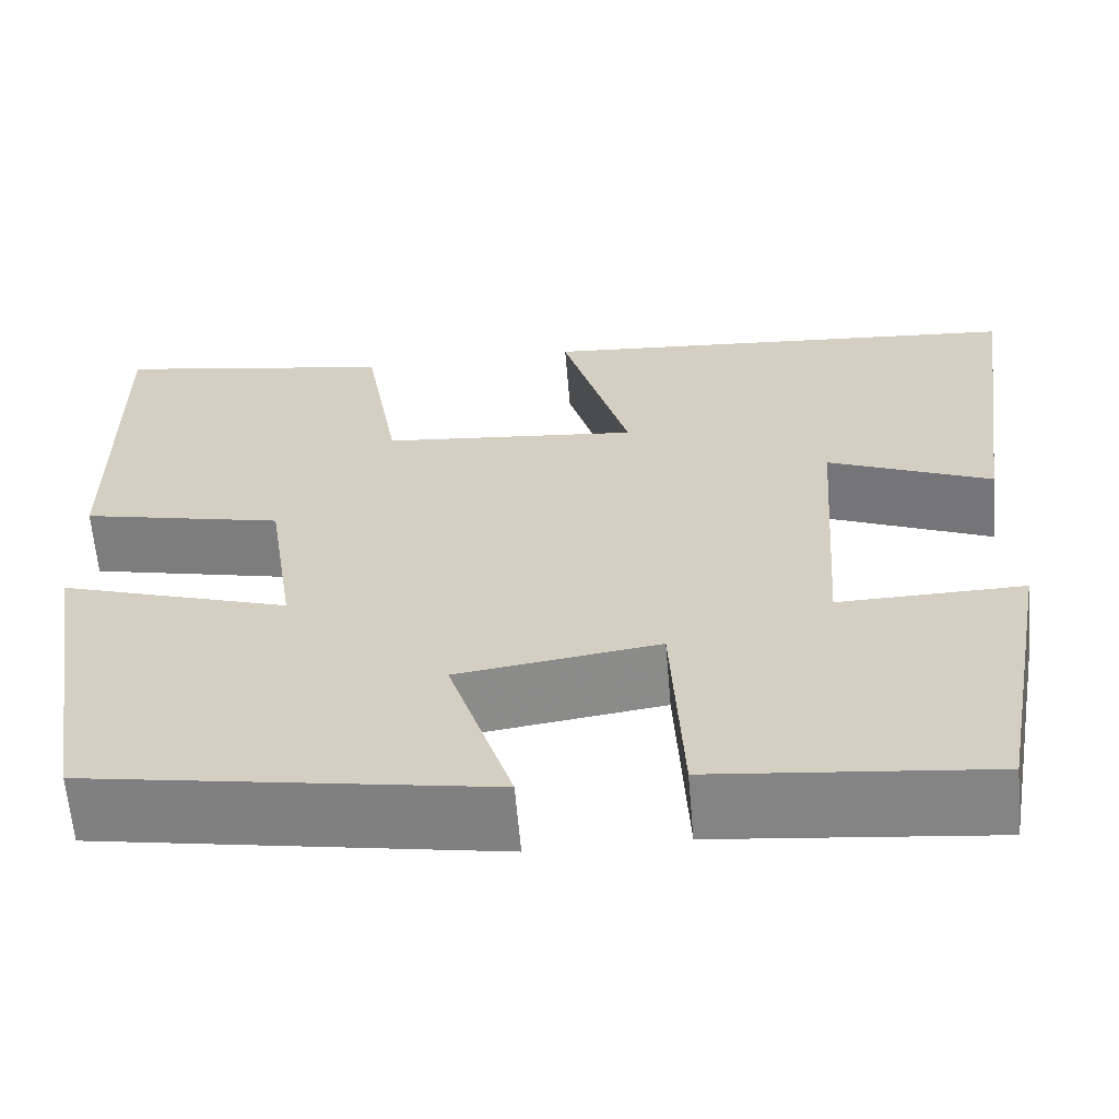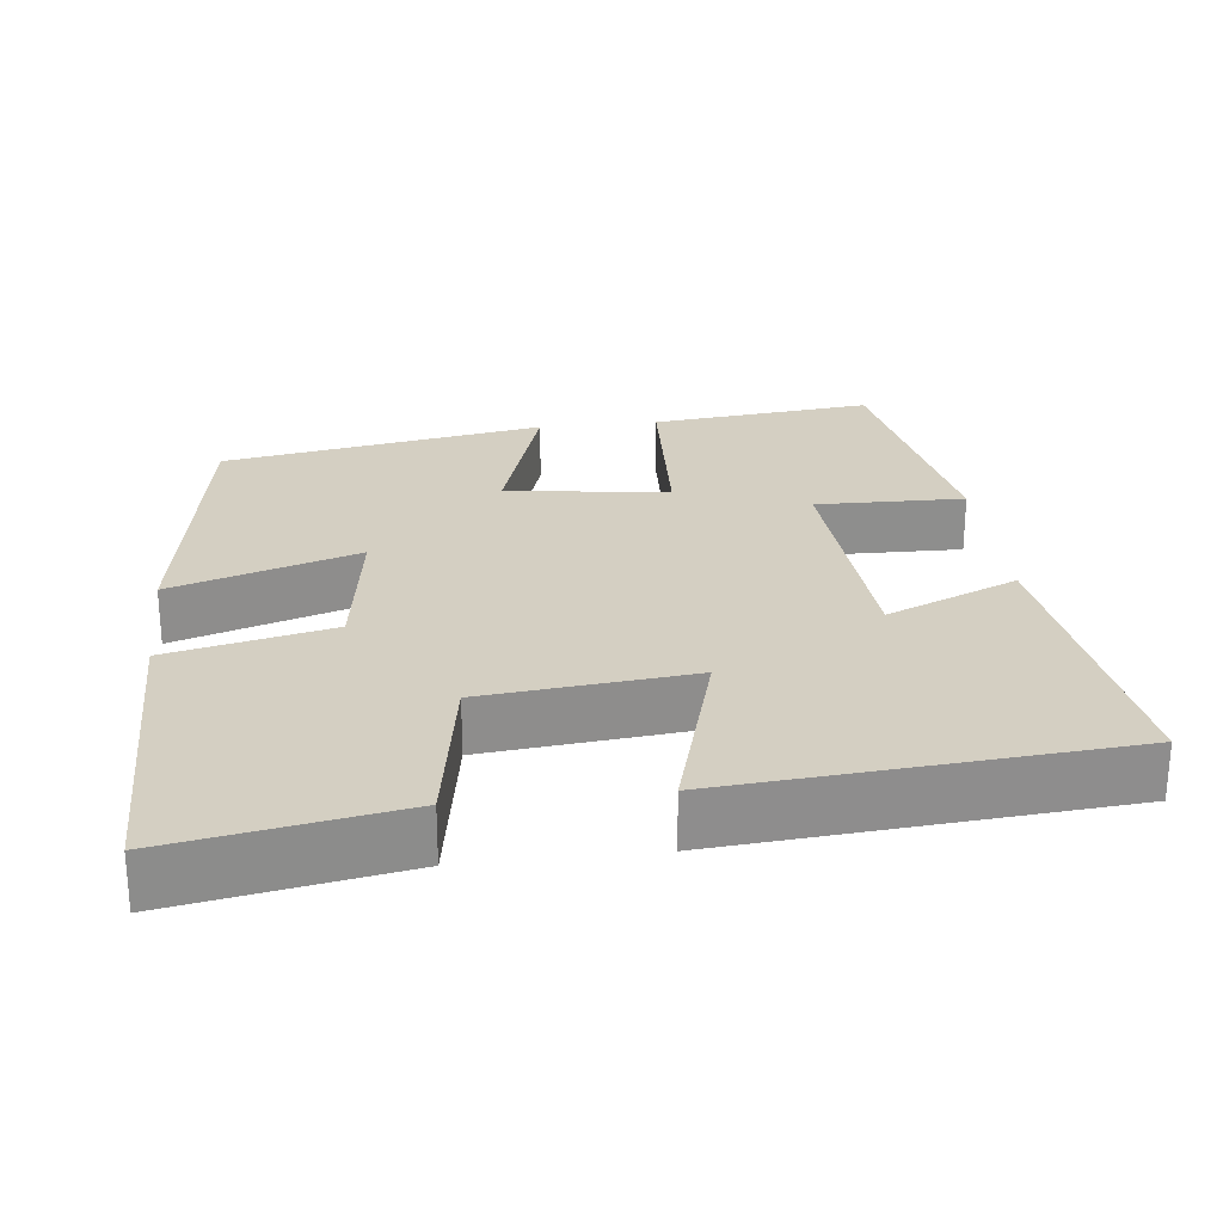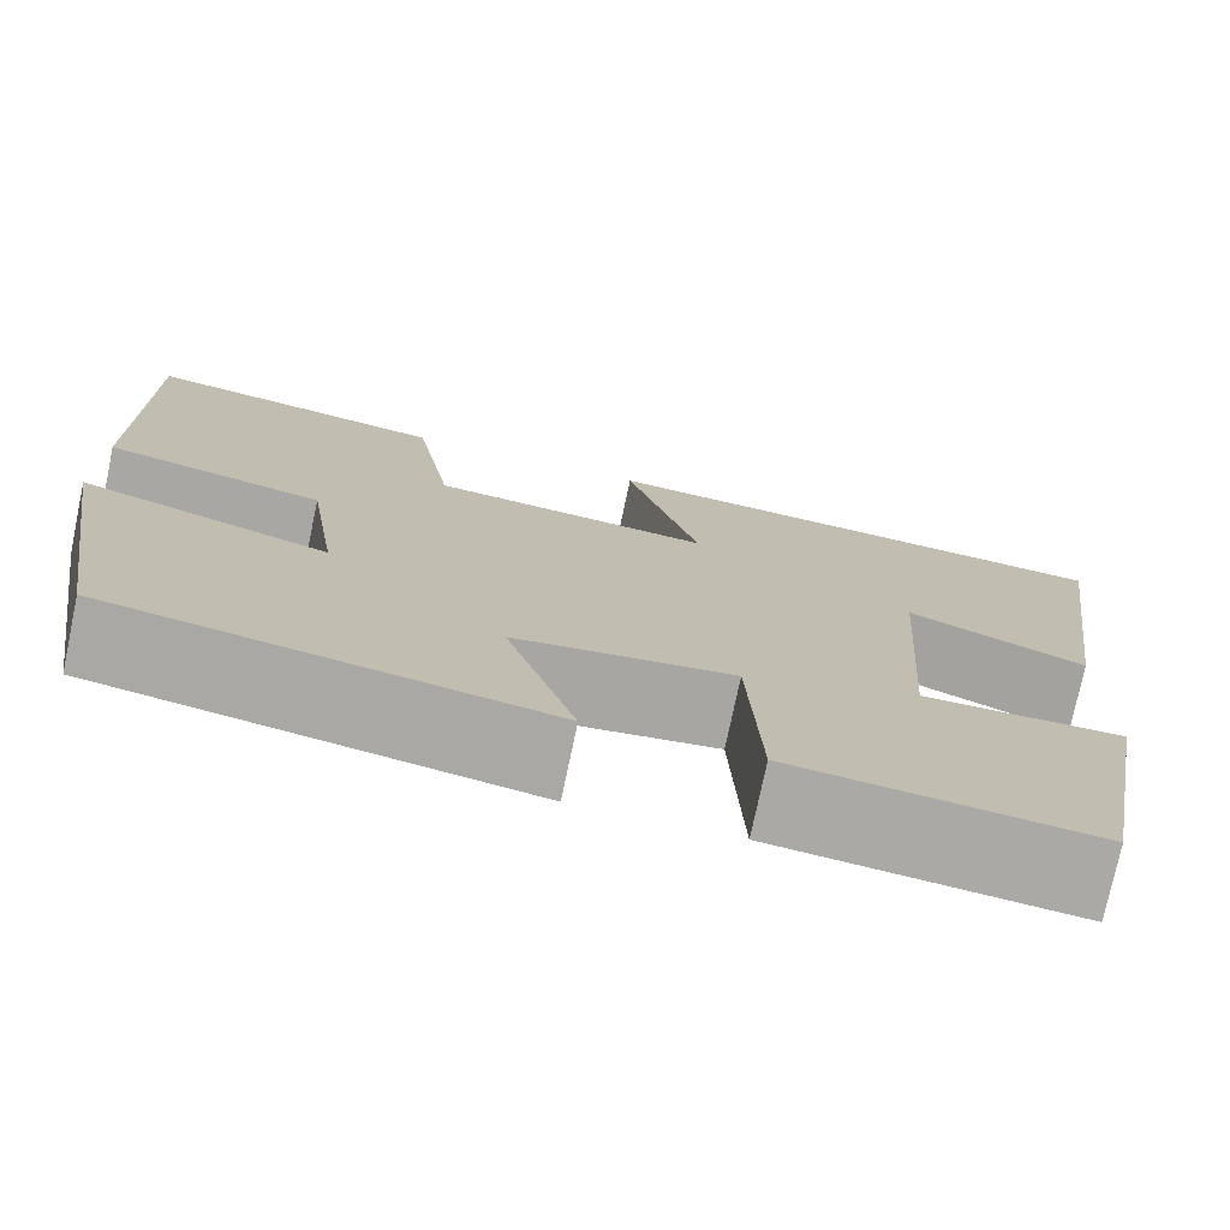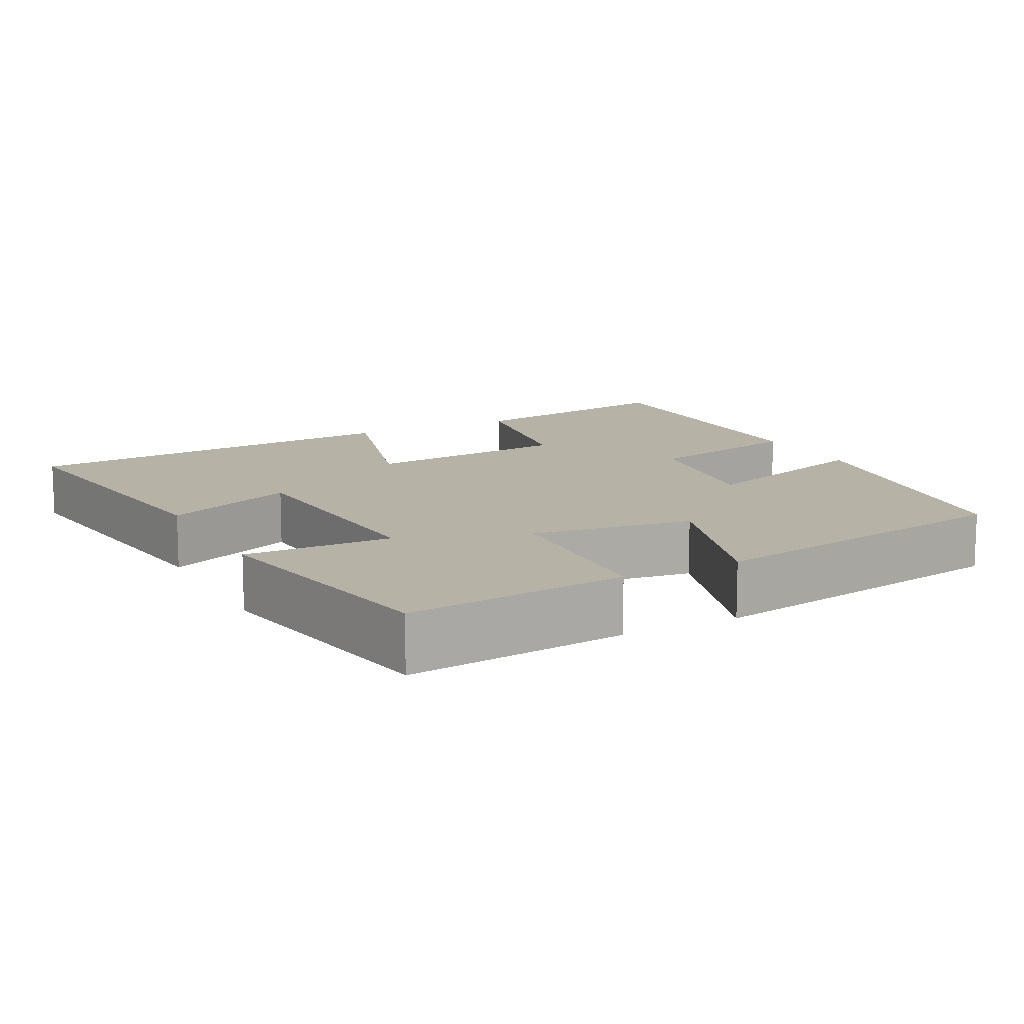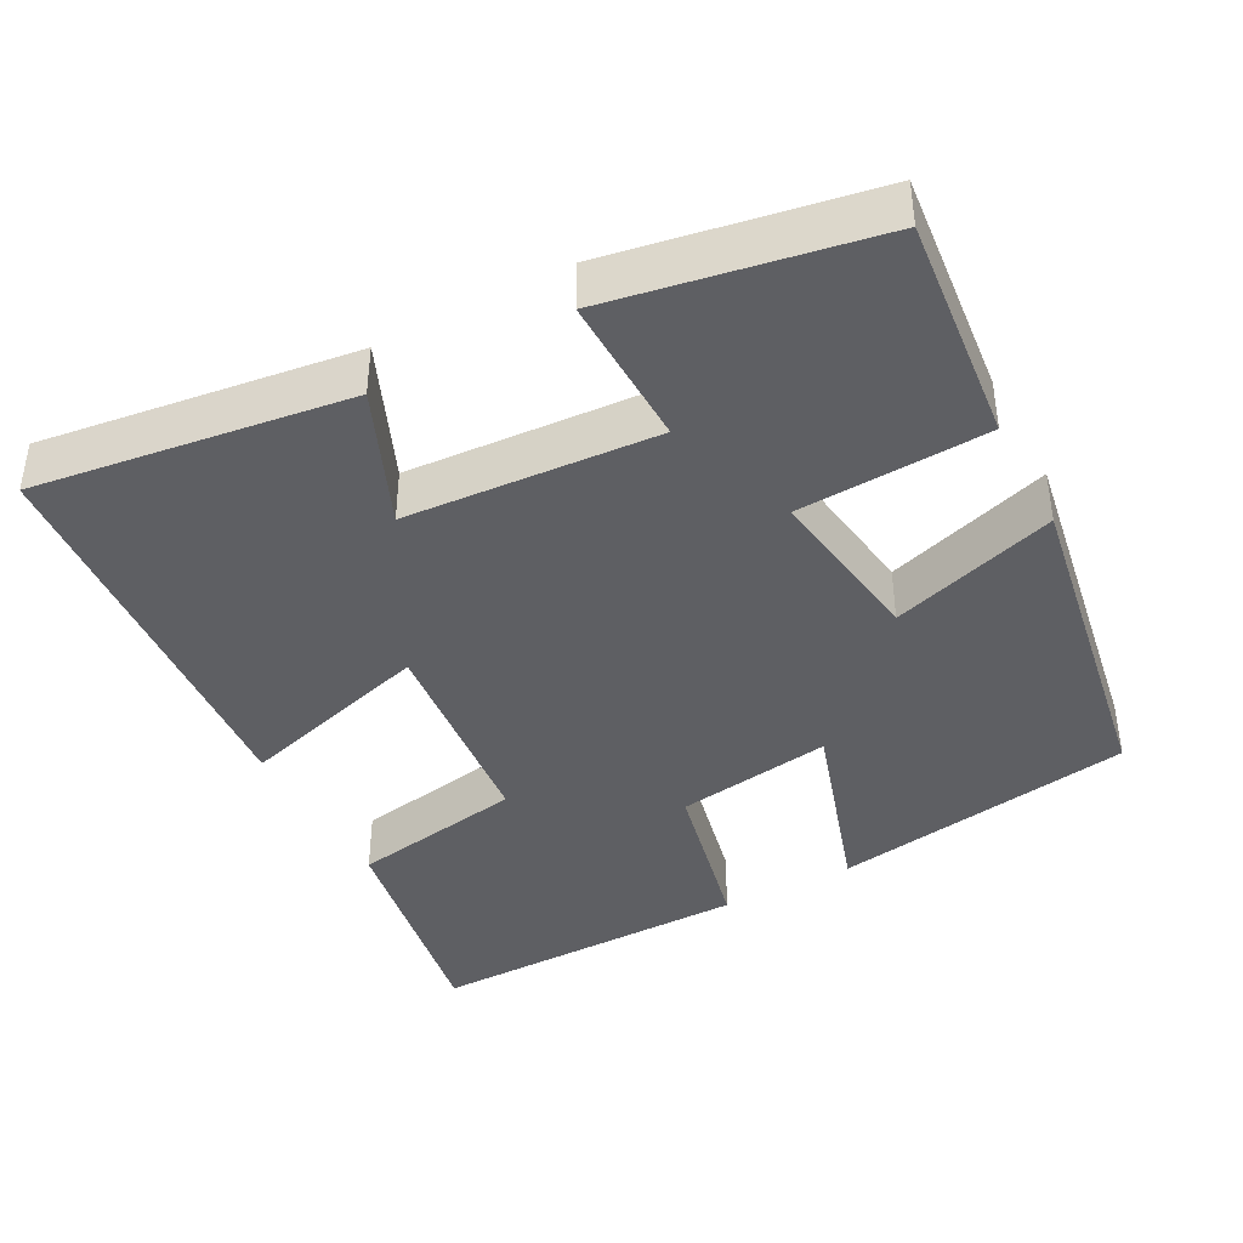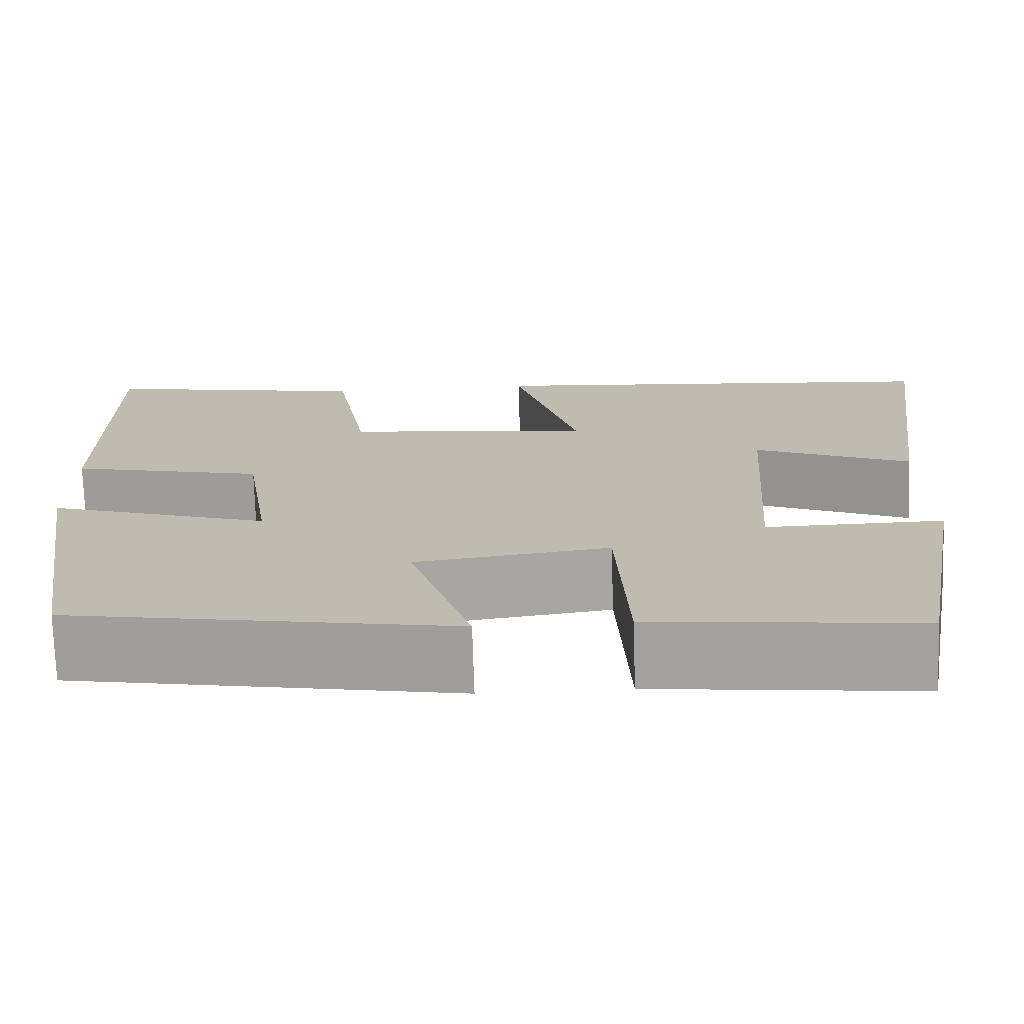
<metadata>
{"format":"obj","ext":"obj","renderer":"f3d","projection":"perspective","resolution":1024,"background":"white","views":[{"elev":-62.7,"azim":4.9,"up":"+Z"},{"elev":25.6,"azim":-6.6,"up":"+Y"},{"elev":-75.6,"azim":-11.9,"up":"+Z"},{"elev":12.4,"azim":152.5,"up":"+Y"},{"elev":-40.9,"azim":118.2,"up":"+Y"},{"elev":-73.6,"azim":1.8,"up":"+Z"}]}
</metadata>
<code>
v 0.439 0.07 -0.531
v 0.146 0.07 -0.5
v 0.134 0.07 -0.255
v -0.08 0.07 -0.285
v -0.012 0.07 -0.5
v -0.437 0.07 -0.426
v -0.5 0.07 -0.035
v -0.255 0.07 -0.114
v -0.285 0.07 0.088
v -0.5 0.07 0.137
v -0.503 0.07 0.553
v -0.204 0.07 0.5
v -0.166 0.07 0.276
v 0.108 0.07 0.248
v 0.036 0.07 0.5
v 0.555 0.07 0.458
v 0.5 0.07 0.054
v 0.326 0.07 0.128
v 0.304 0.07 -0.196
v 0.5 0.07 -0.192
v 0.439 0 -0.531
v 0.146 0 -0.5
v 0.134 0 -0.255
v -0.08 0 -0.285
v -0.012 0 -0.5
v -0.437 0 -0.426
v -0.5 0 -0.035
v -0.255 0 -0.114
v -0.285 0 0.088
v -0.5 0 0.137
v -0.503 0 0.553
v -0.204 0 0.5
v -0.166 0 0.276
v 0.108 0 0.248
v 0.036 0 0.5
v 0.555 0 0.458
v 0.5 0 0.054
v 0.326 0 0.128
v 0.304 0 -0.196
v 0.5 0 -0.192
f 1 2 3
f 20 1 3
f 19 20 3
f 18 19 3 4
f 16 17 18
f 15 16 18
f 14 15 18
f 13 14 18 4
f 11 12 13
f 10 11 13
f 9 10 13
f 8 9 13 4
f 6 7 8
f 5 6 8
f 4 5 8
f 23 22 21
f 23 21 40
f 23 40 39
f 24 23 39 38
f 38 37 36
f 38 36 35
f 38 35 34
f 24 38 34 33
f 33 32 31
f 33 31 30
f 33 30 29
f 24 33 29 28
f 28 27 26
f 28 26 25
f 28 25 24
f 1 21 22 2
f 2 22 23 3
f 3 23 24 4
f 4 24 25 5
f 5 25 26 6
f 6 26 27 7
f 7 27 28 8
f 8 28 29 9
f 9 29 30 10
f 10 30 31 11
f 11 31 32 12
f 12 32 33 13
f 13 33 34 14
f 14 34 35 15
f 15 35 36 16
f 16 36 37 17
f 17 37 38 18
f 18 38 39 19
f 19 39 40 20
f 20 40 21 1

</code>
